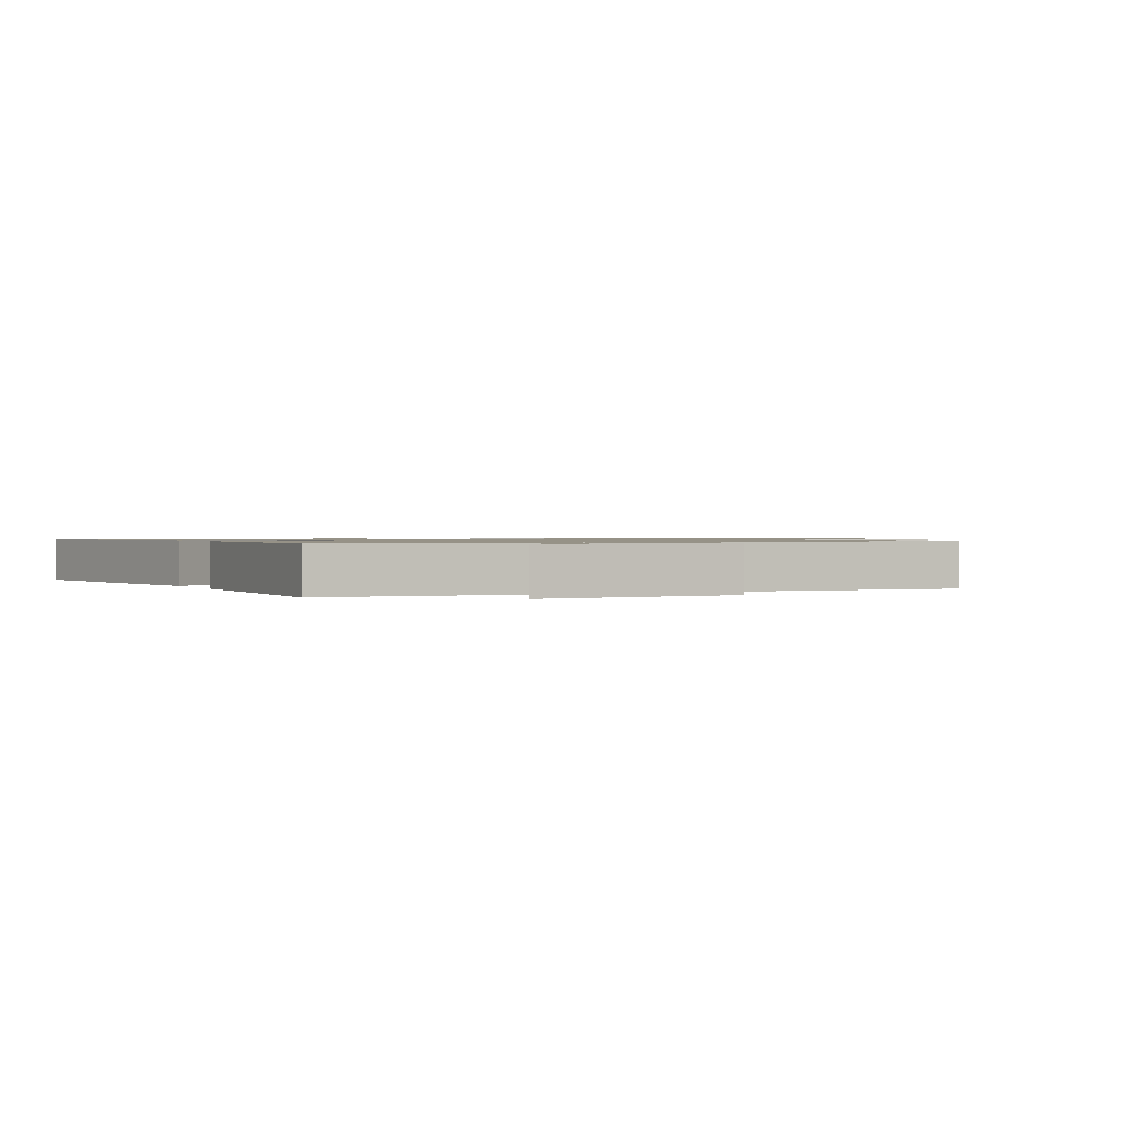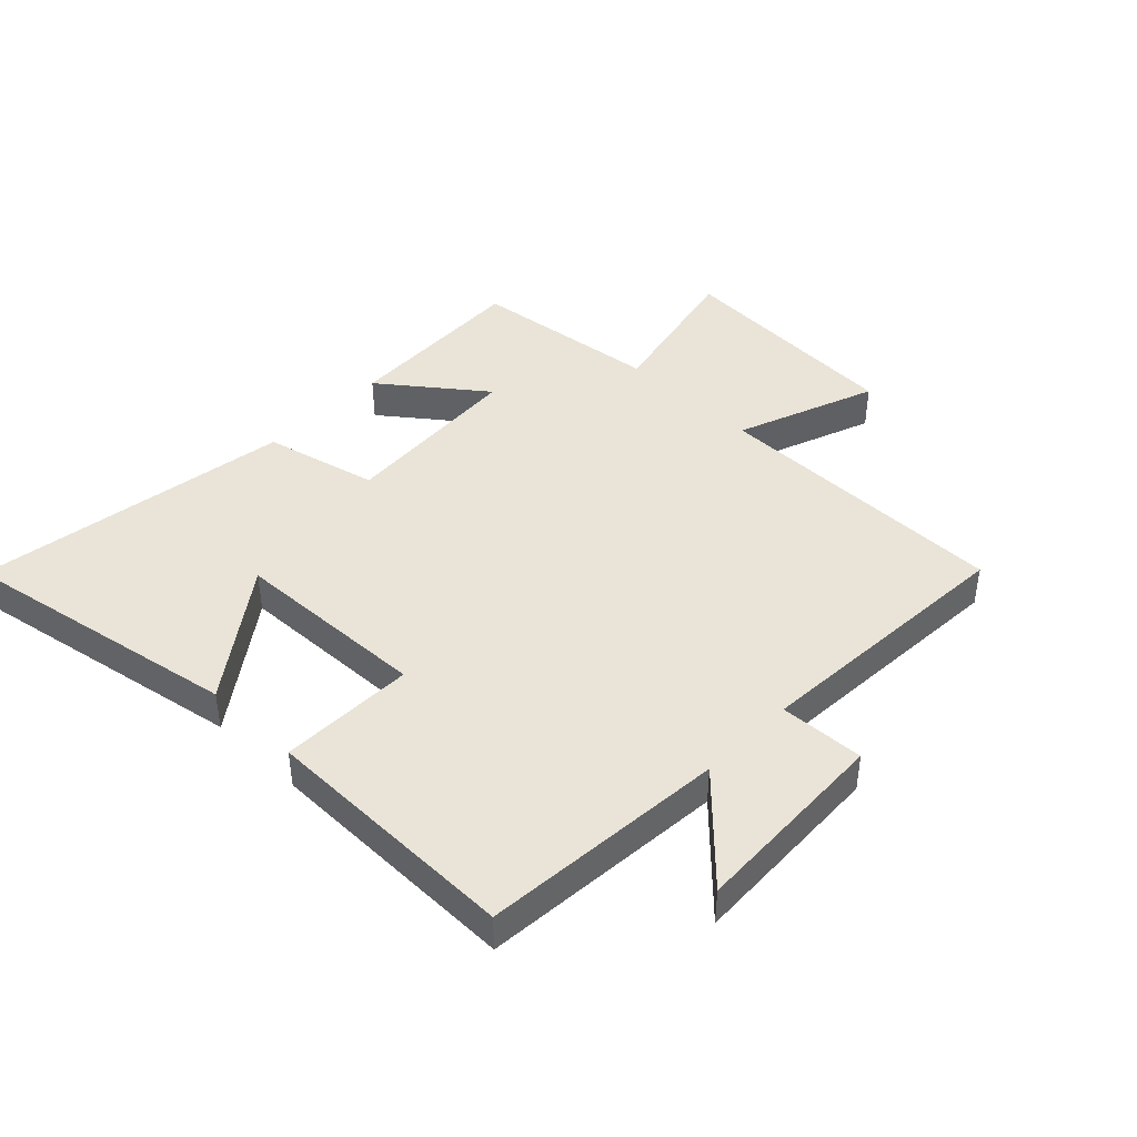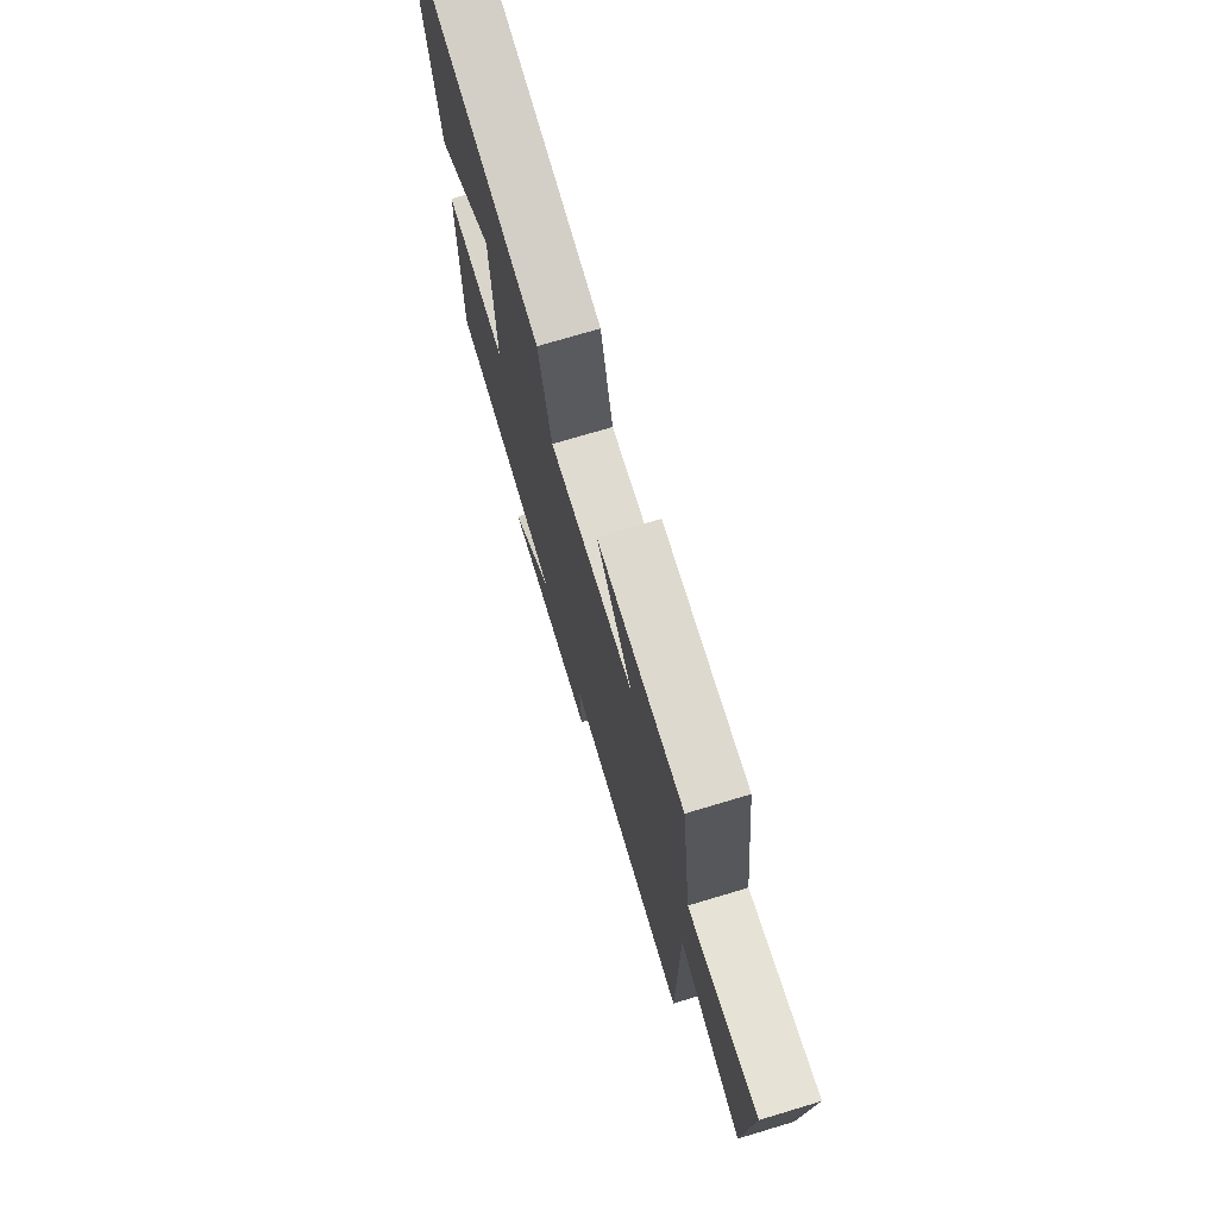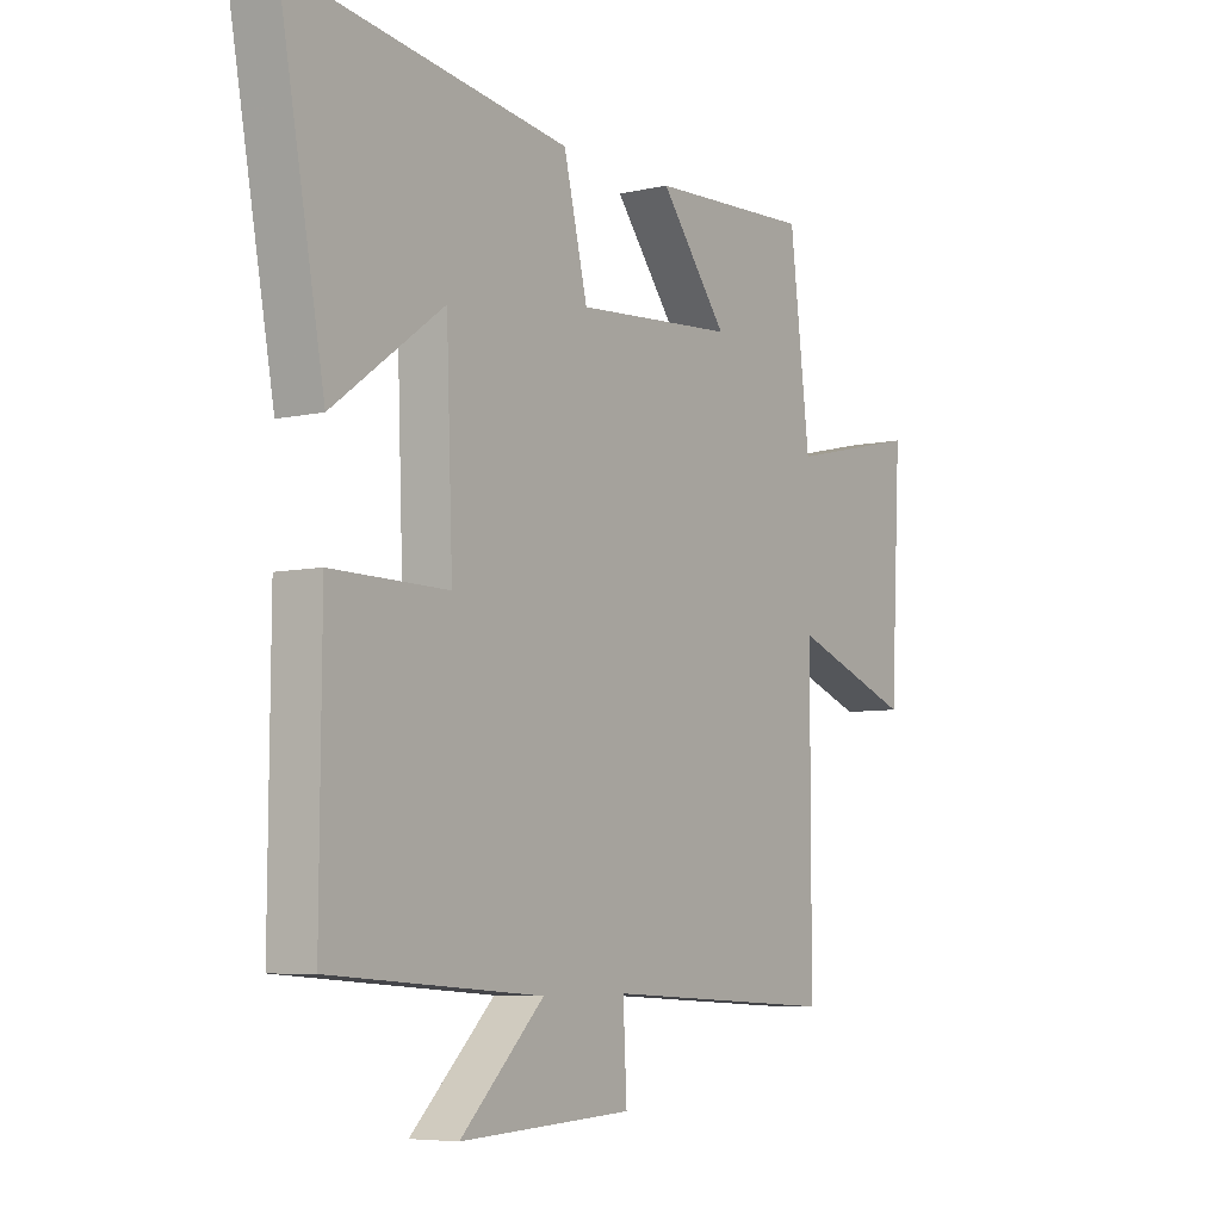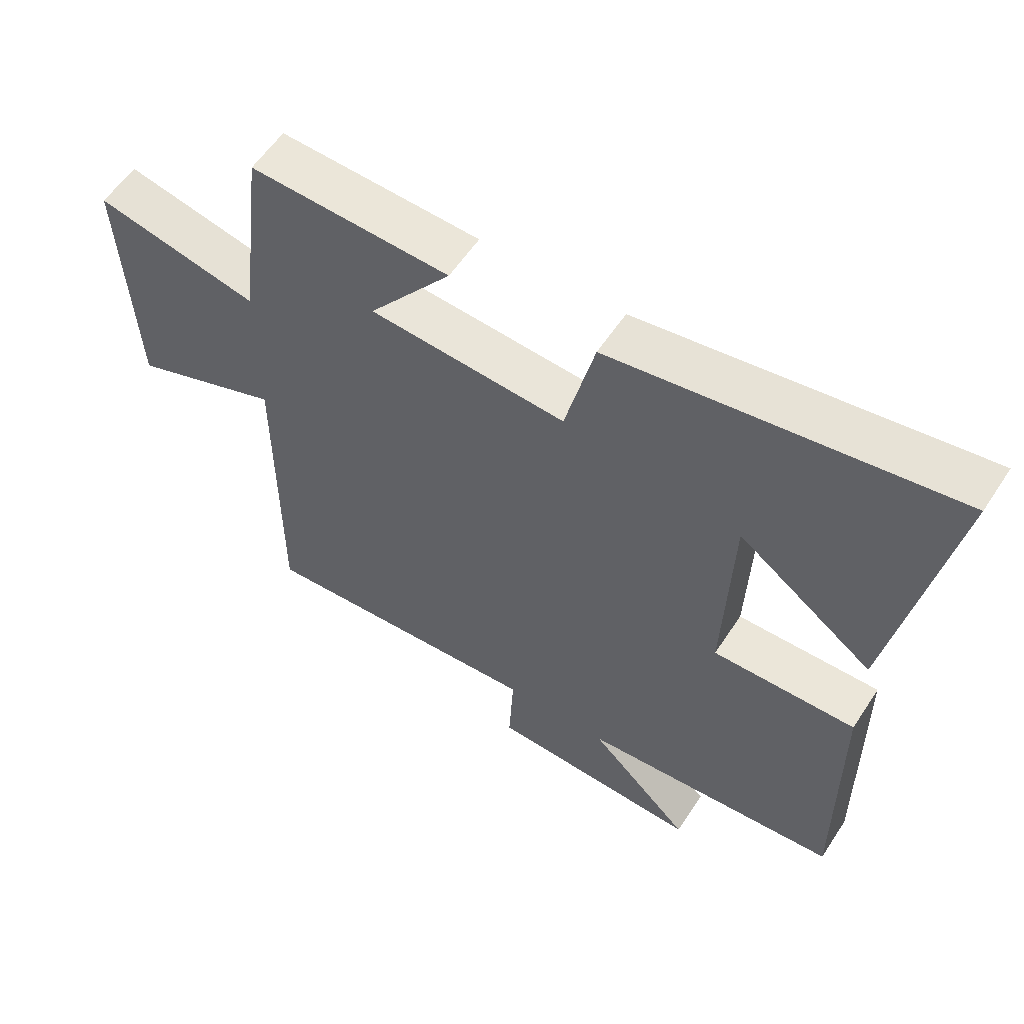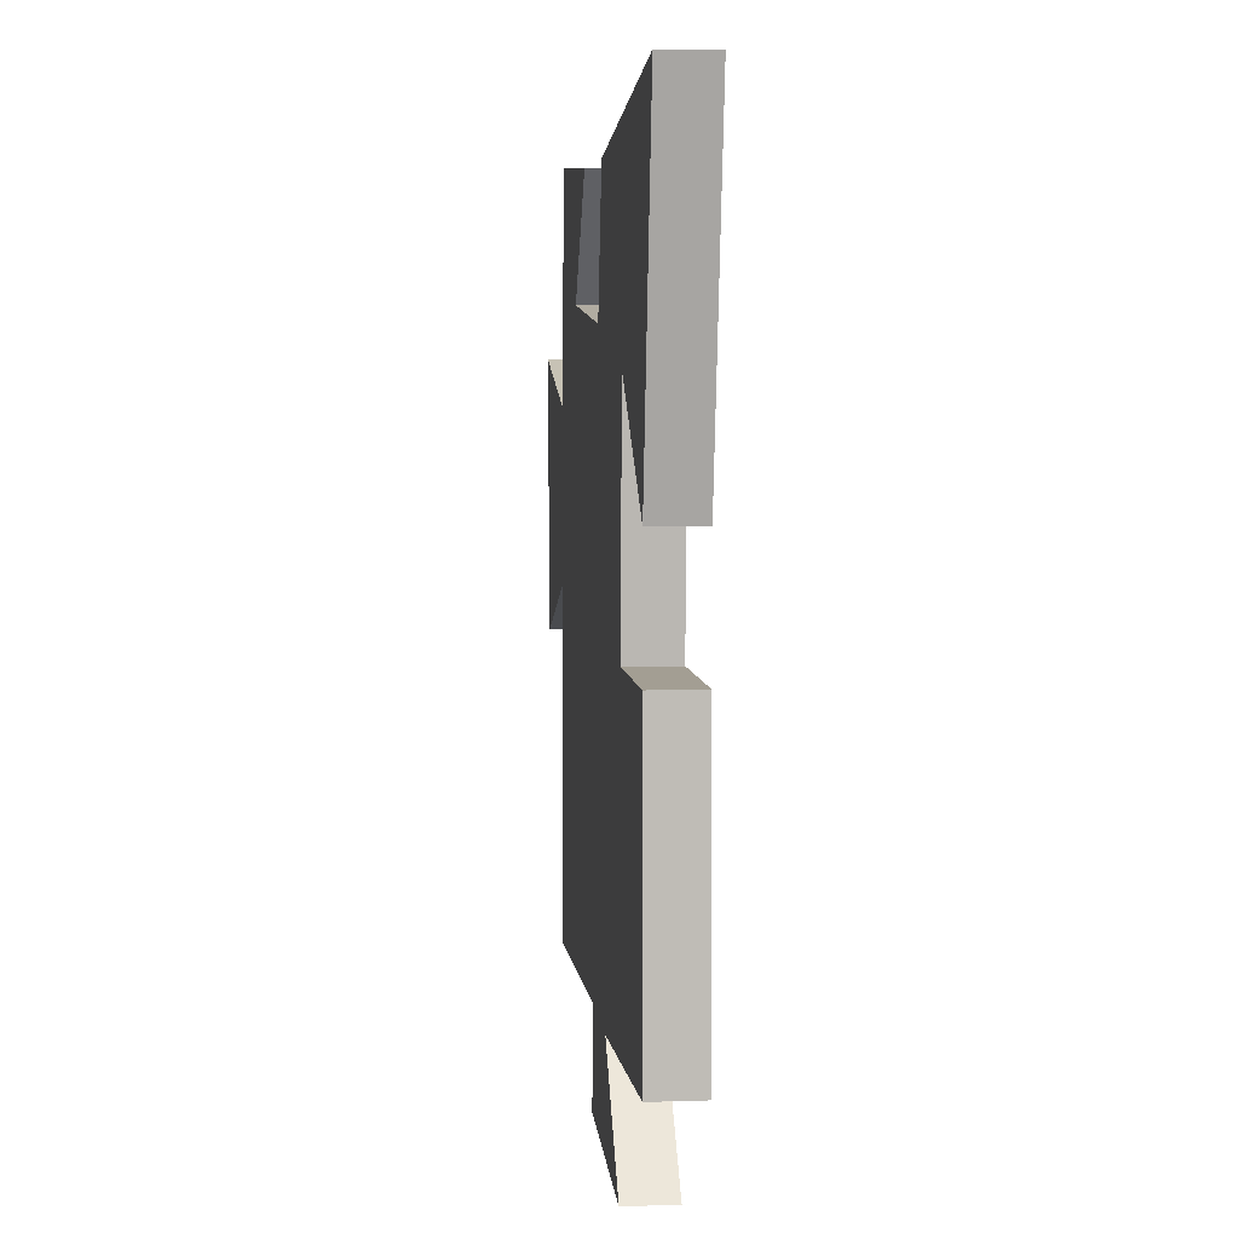
<metadata>
{"format":"obj","ext":"obj","renderer":"f3d","projection":"perspective","resolution":1024,"background":"white","views":[{"elev":1.0,"azim":154.2,"up":"+Y"},{"elev":42.8,"azim":134.3,"up":"+Y"},{"elev":73.8,"azim":-106.7,"up":"+Z"},{"elev":-6.3,"azim":124.3,"up":"+Z"},{"elev":57.4,"azim":32.9,"up":"+Z"},{"elev":6.0,"azim":84.3,"up":"+Z"}]}
</metadata>
<code>
v 0.503 0.07 -0.47
v 0.104 0.07 -0.5
v 0.261 0.07 -0.654
v -0.065 0.07 -0.638
v -0.058 0.07 -0.5
v -0.5 0.07 -0.525
v -0.5 0.07 -0.036
v -0.73 0.07 -0.121
v -0.75 0.07 0.261
v -0.5 0.07 0.204
v -0.462 0.07 0.514
v -0.155 0.07 0.5
v -0.282 0.07 0.336
v 0.02 0.07 0.314
v 0.065 0.07 0.5
v 0.585 0.07 0.576
v 0.5 0.07 0.115
v 0.292 0.07 0.268
v 0.28 0.07 -0.052
v 0.5 0.07 -0.049
v 0.503 0 -0.47
v 0.104 0 -0.5
v 0.261 0 -0.654
v -0.065 0 -0.638
v -0.058 0 -0.5
v -0.5 0 -0.525
v -0.5 0 -0.036
v -0.73 0 -0.121
v -0.75 0 0.261
v -0.5 0 0.204
v -0.462 0 0.514
v -0.155 0 0.5
v -0.282 0 0.336
v 0.02 0 0.314
v 0.065 0 0.5
v 0.585 0 0.576
v 0.5 0 0.115
v 0.292 0 0.268
v 0.28 0 -0.052
v 0.5 0 -0.049
f 19 20 1 2
f 18 19 2
f 15 16 17 18
f 14 15 18 2
f 13 14 2
f 10 11 12 13
f 10 13 2
f 7 8 9 10
f 5 6 7 10
f 5 10 2
f 2 3 4 5
f 22 21 40 39
f 22 39 38
f 38 37 36 35
f 22 38 35 34
f 22 34 33
f 33 32 31 30
f 22 33 30
f 30 29 28 27
f 30 27 26 25
f 22 30 25
f 25 24 23 22
f 1 21 22 2
f 2 22 23 3
f 3 23 24 4
f 4 24 25 5
f 5 25 26 6
f 6 26 27 7
f 7 27 28 8
f 8 28 29 9
f 9 29 30 10
f 10 30 31 11
f 11 31 32 12
f 12 32 33 13
f 13 33 34 14
f 14 34 35 15
f 15 35 36 16
f 16 36 37 17
f 17 37 38 18
f 18 38 39 19
f 19 39 40 20
f 20 40 21 1

</code>
